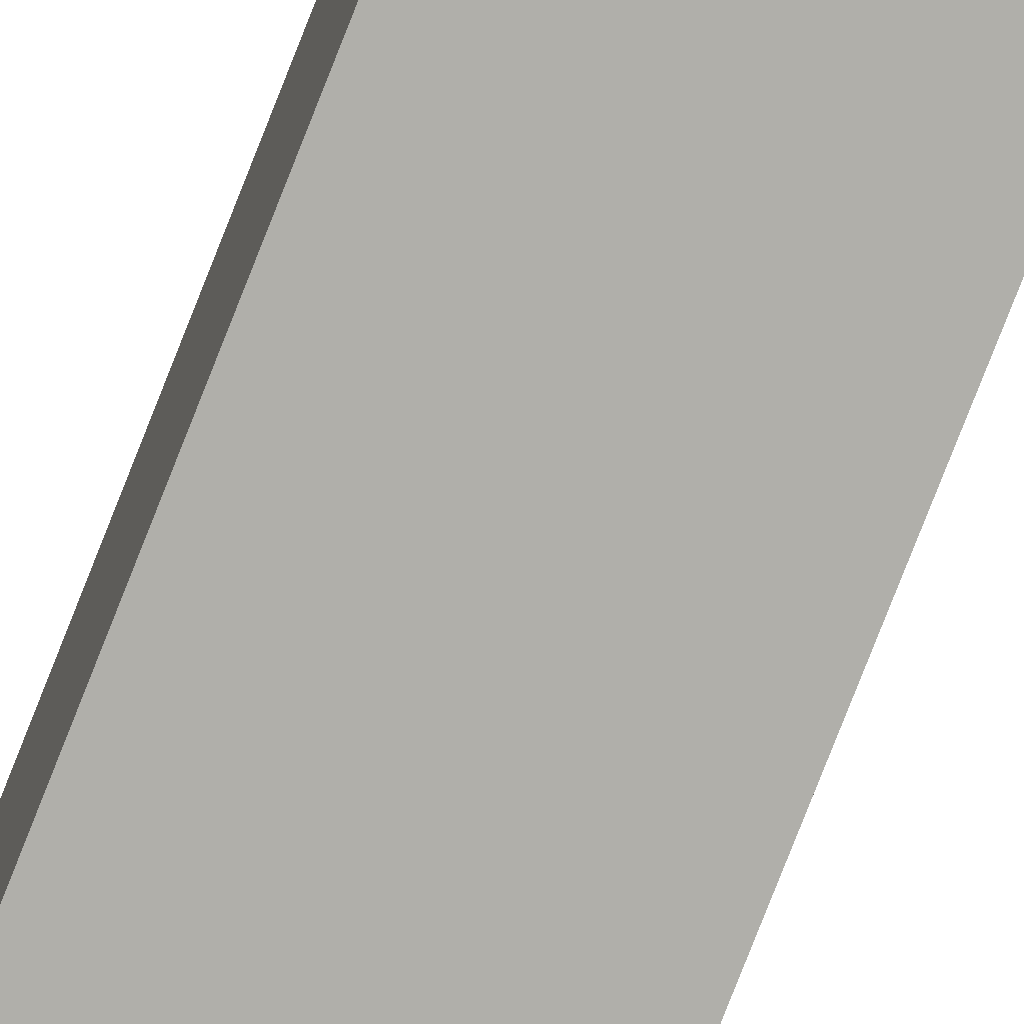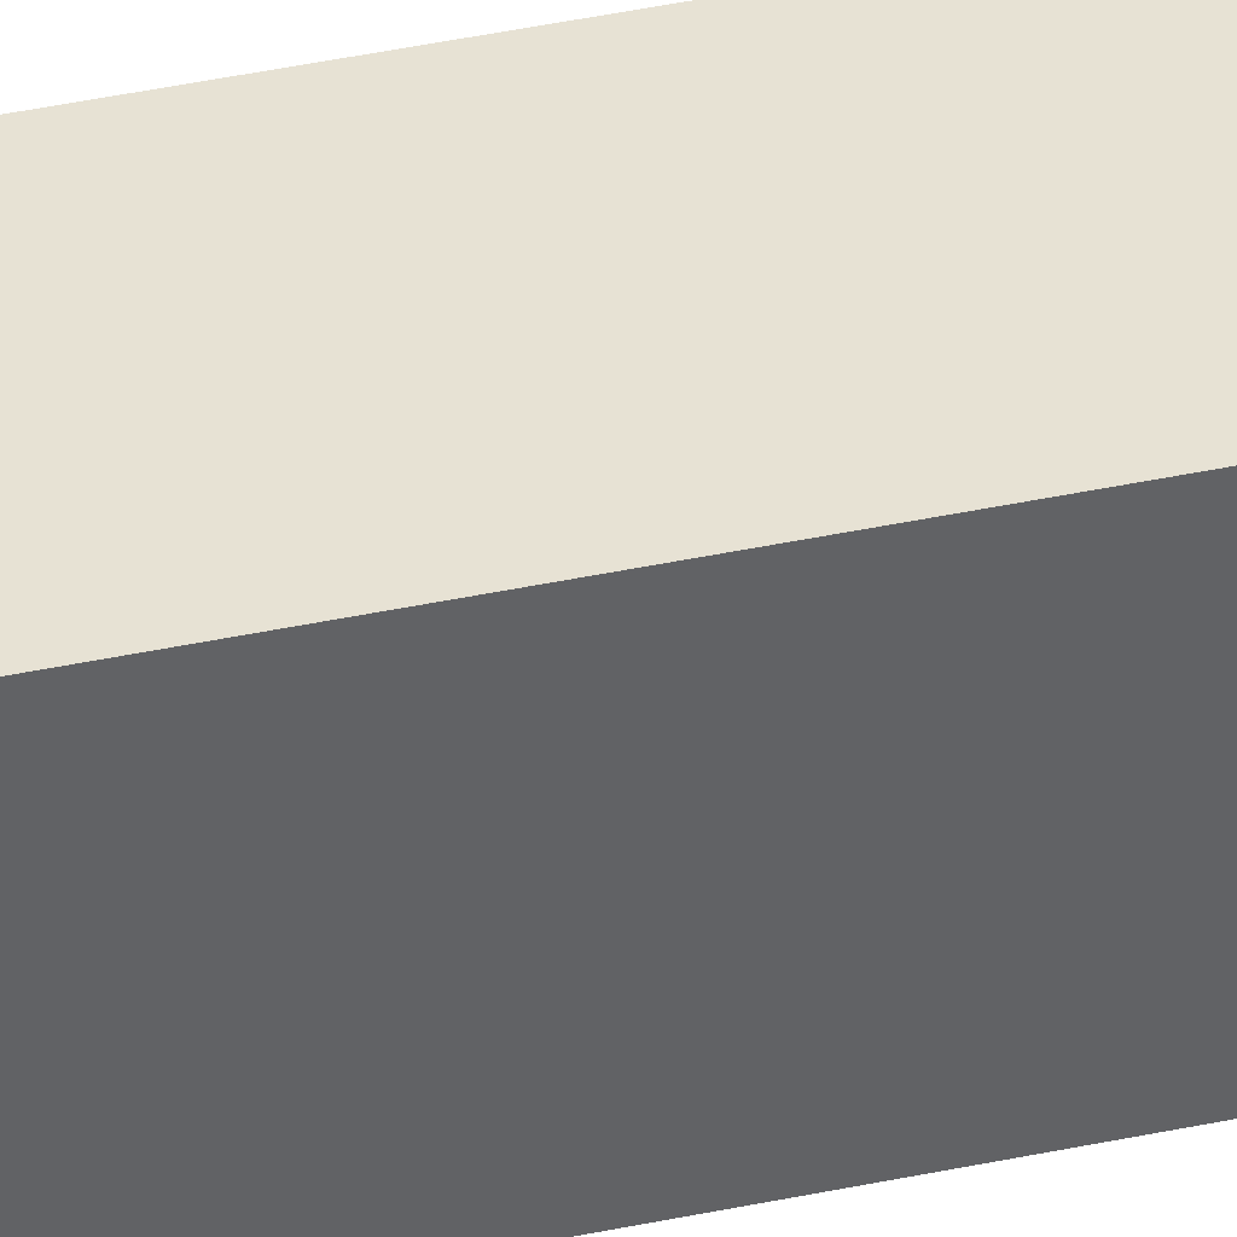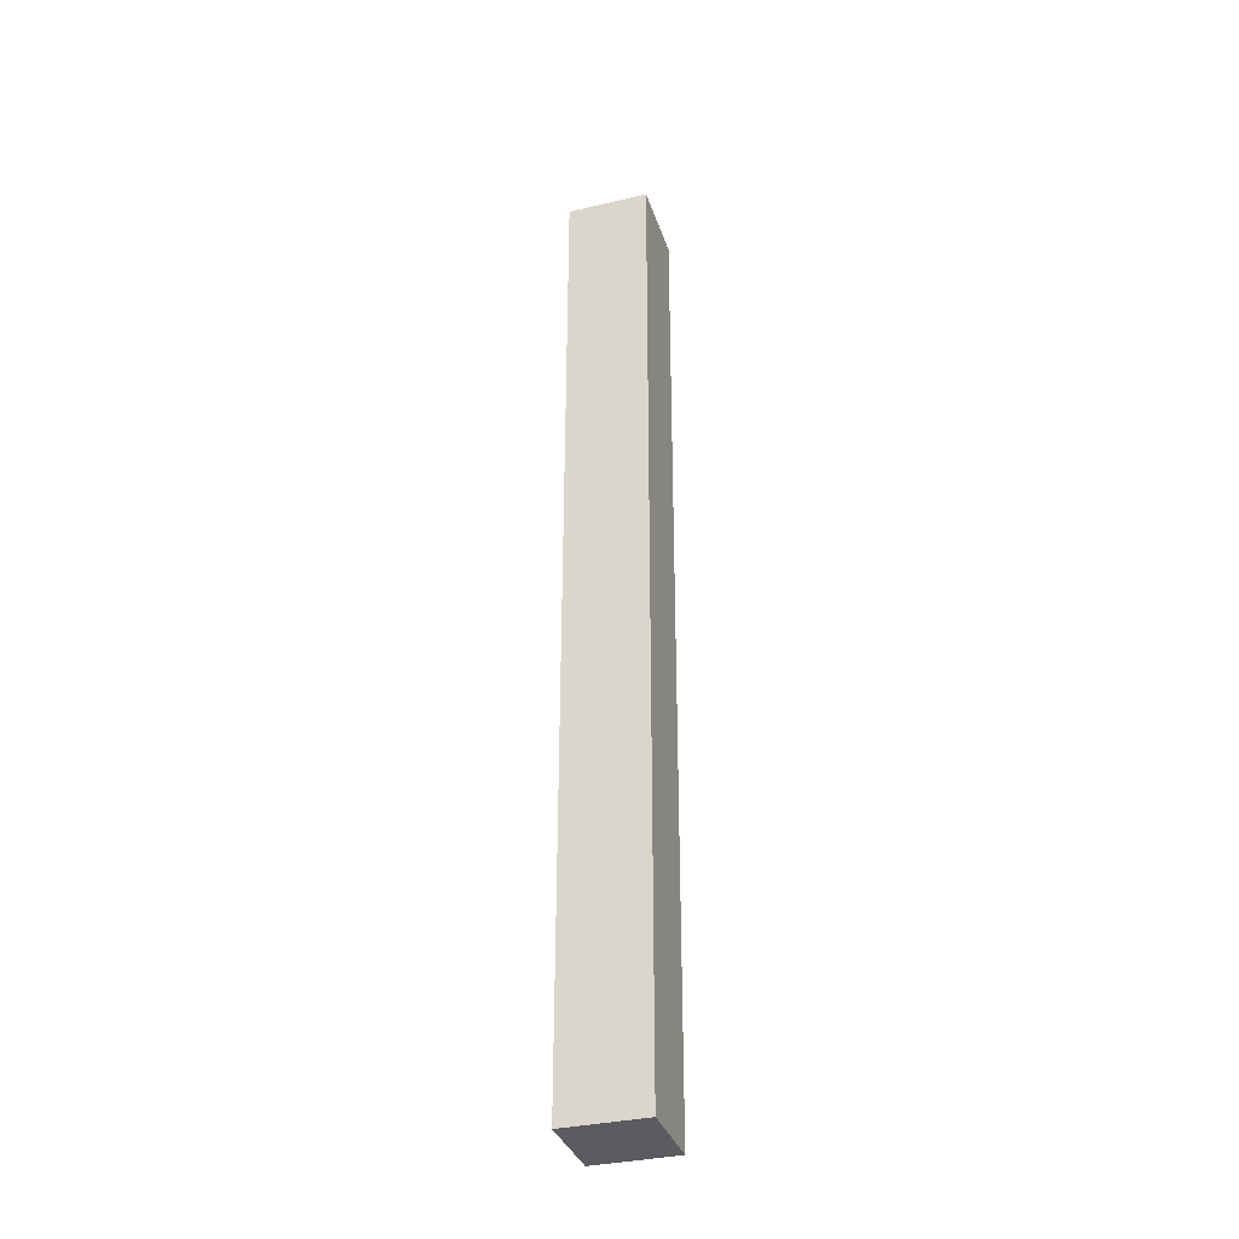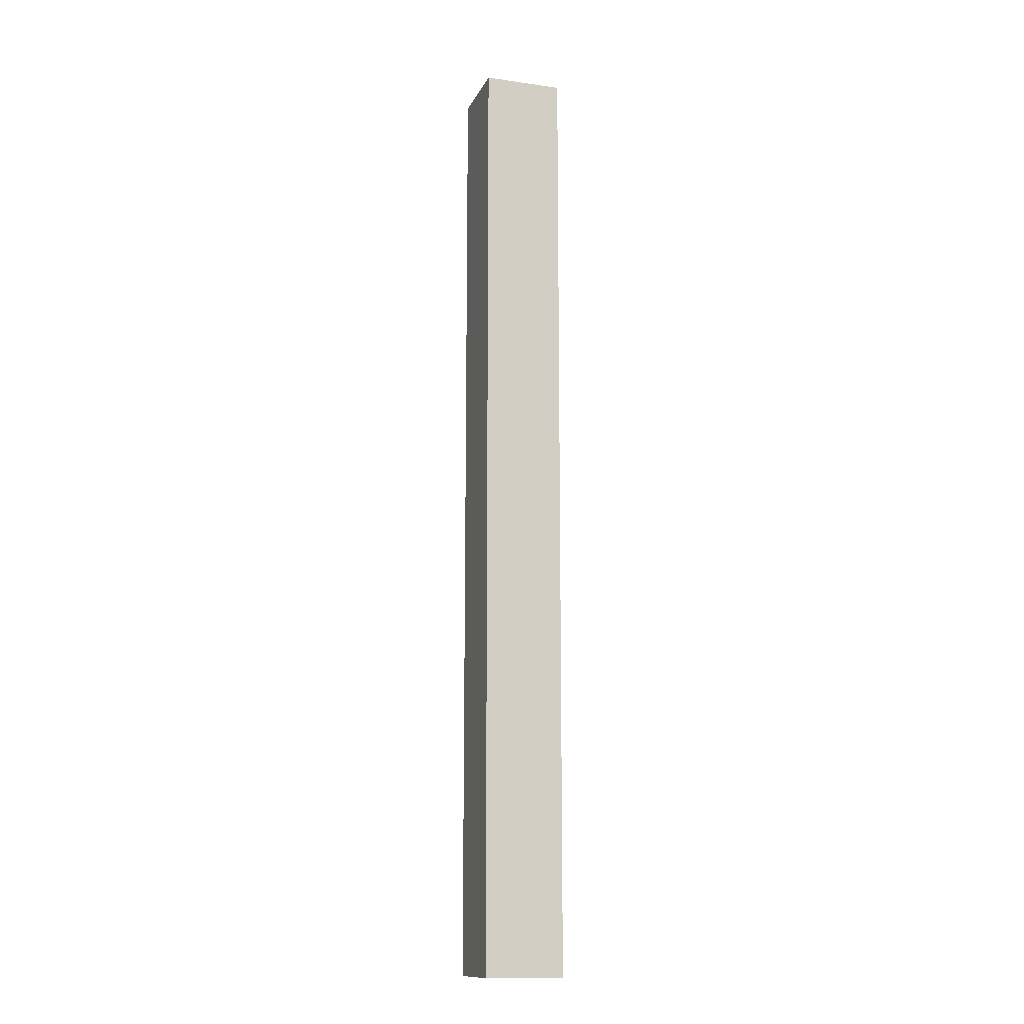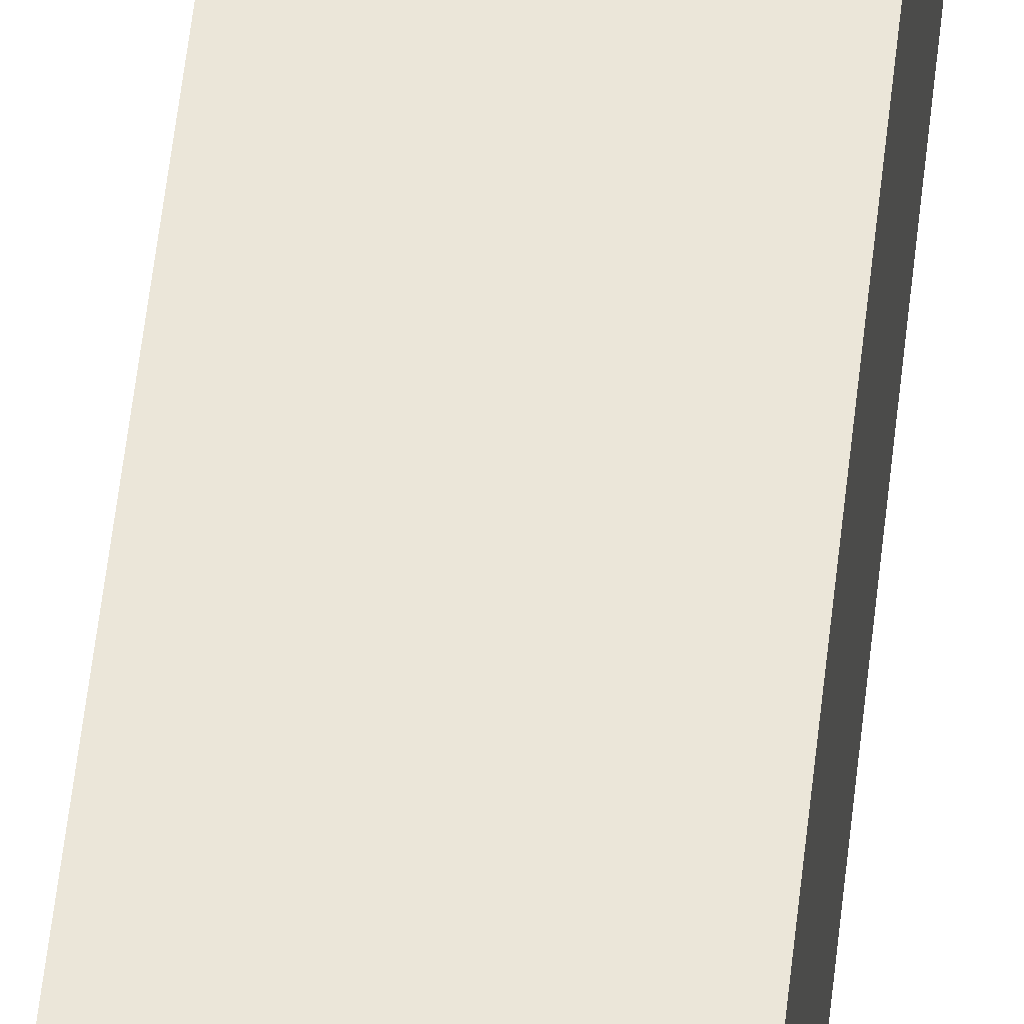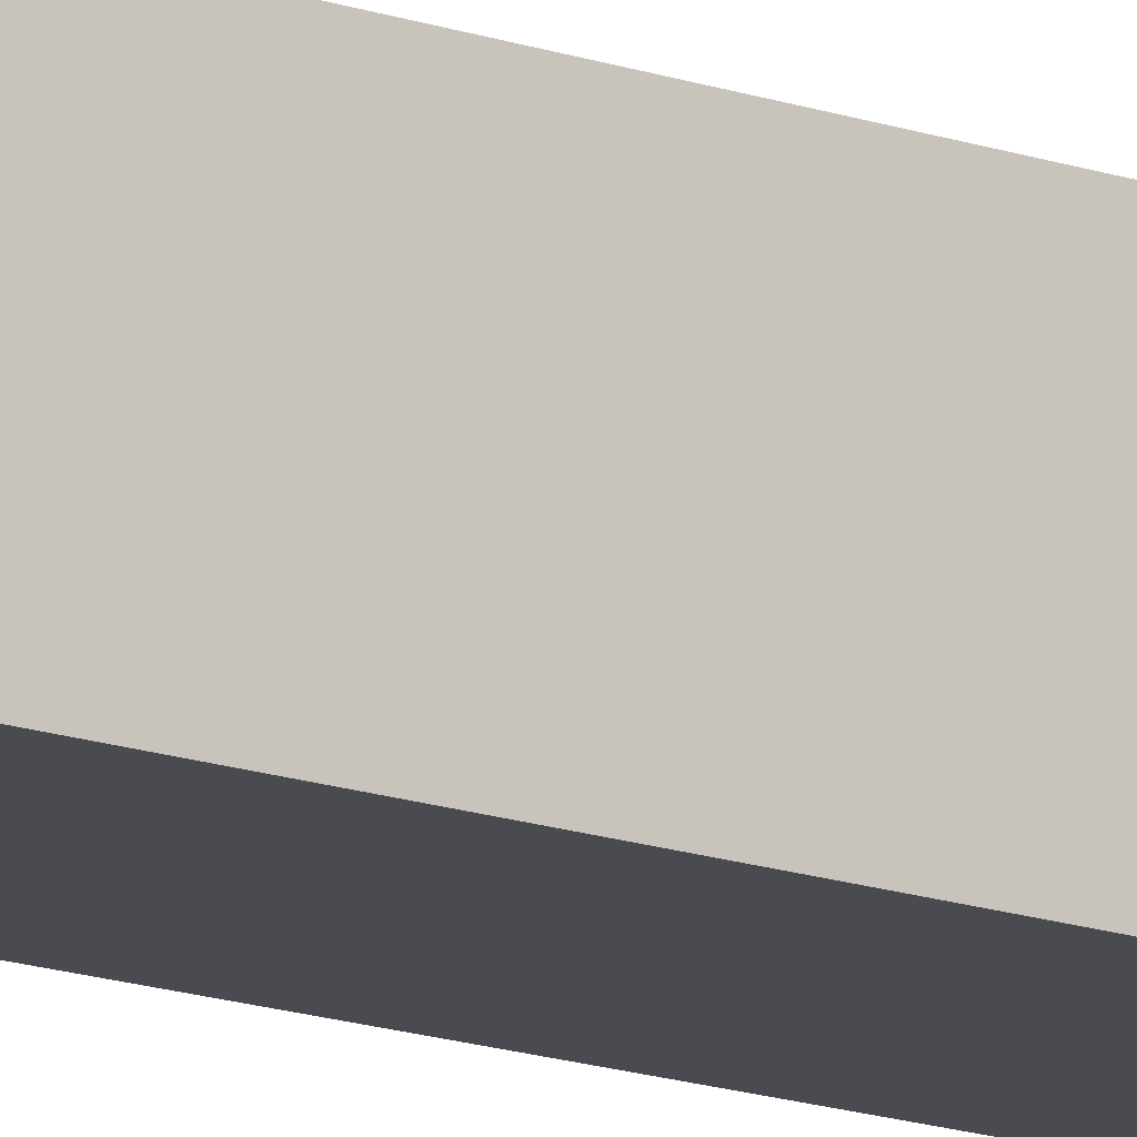
<metadata>
{"format":"obj","ext":"obj","renderer":"f3d","projection":"perspective","resolution":1024,"background":"white","views":[{"elev":-78.0,"azim":158.6,"up":"+Y"},{"elev":39.7,"azim":-105.0,"up":"+Y"},{"elev":-34.9,"azim":-72.7,"up":"+Z"},{"elev":-13.1,"azim":72.1,"up":"+Z"},{"elev":47.5,"azim":5.6,"up":"+Y"},{"elev":-14.5,"azim":-128.4,"up":"+Y"}]}
</metadata>
<code>
v 0.3277 -0.3277 7.341
v 0.3277 -0.3277 -0.5043
v 0.3277 0.3277 7.341
v 0.3277 0.3277 -0.5043
v -0.3277 0.3277 7.341
v -0.3277 0.3277 -0.5043
v -0.3277 -0.3277 7.341
v -0.3277 -0.3277 -0.5043
v -0.3277 0.3277 0.2477
v -0.3277 -0.3277 0.2477
v 0.3277 -0.3277 0.2477
v 0.3277 0.3277 0.2477
f 1 11 12 3
f 3 12 9 5
f 5 9 10 7
f 7 10 11 1
f 2 8 6 4
f 7 1 3 5
f 9 6 8 10
f 11 10 8 2
f 12 11 2 4
f 9 12 4 6

</code>
